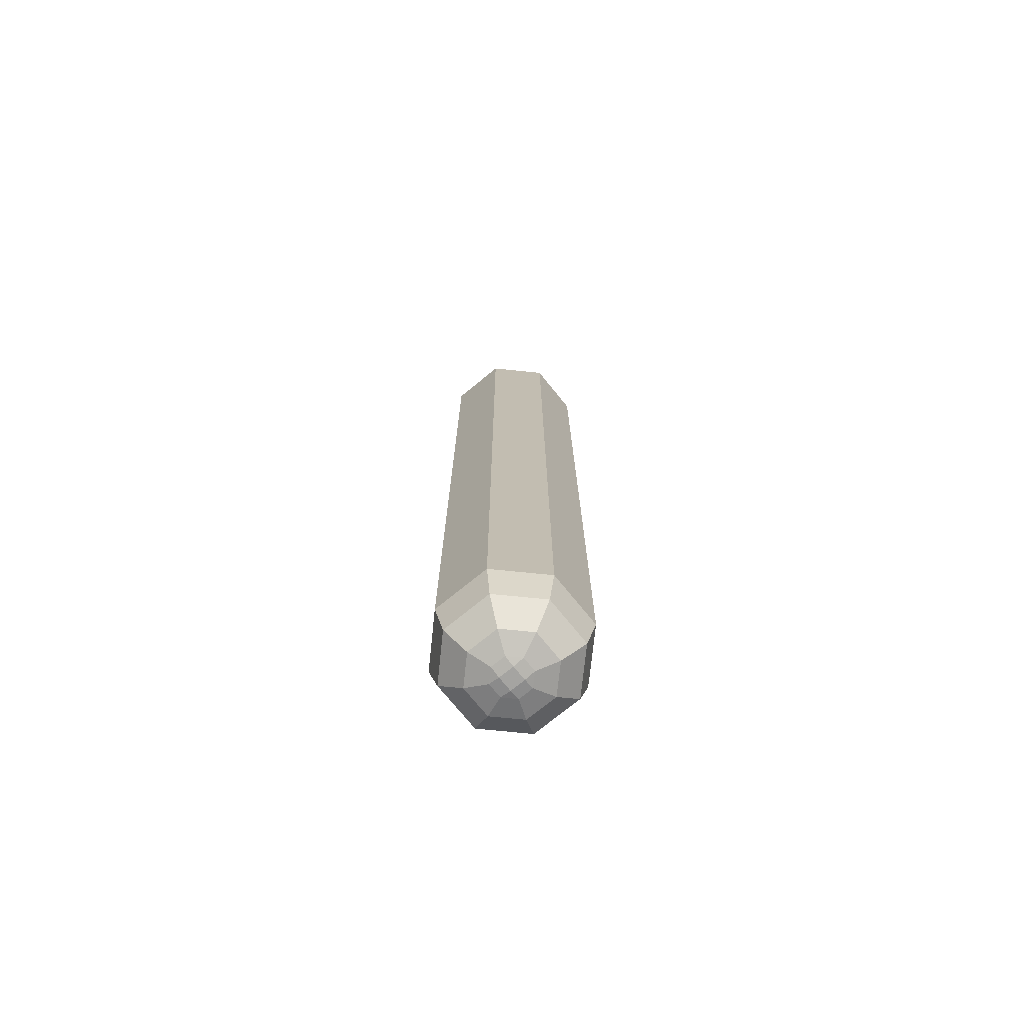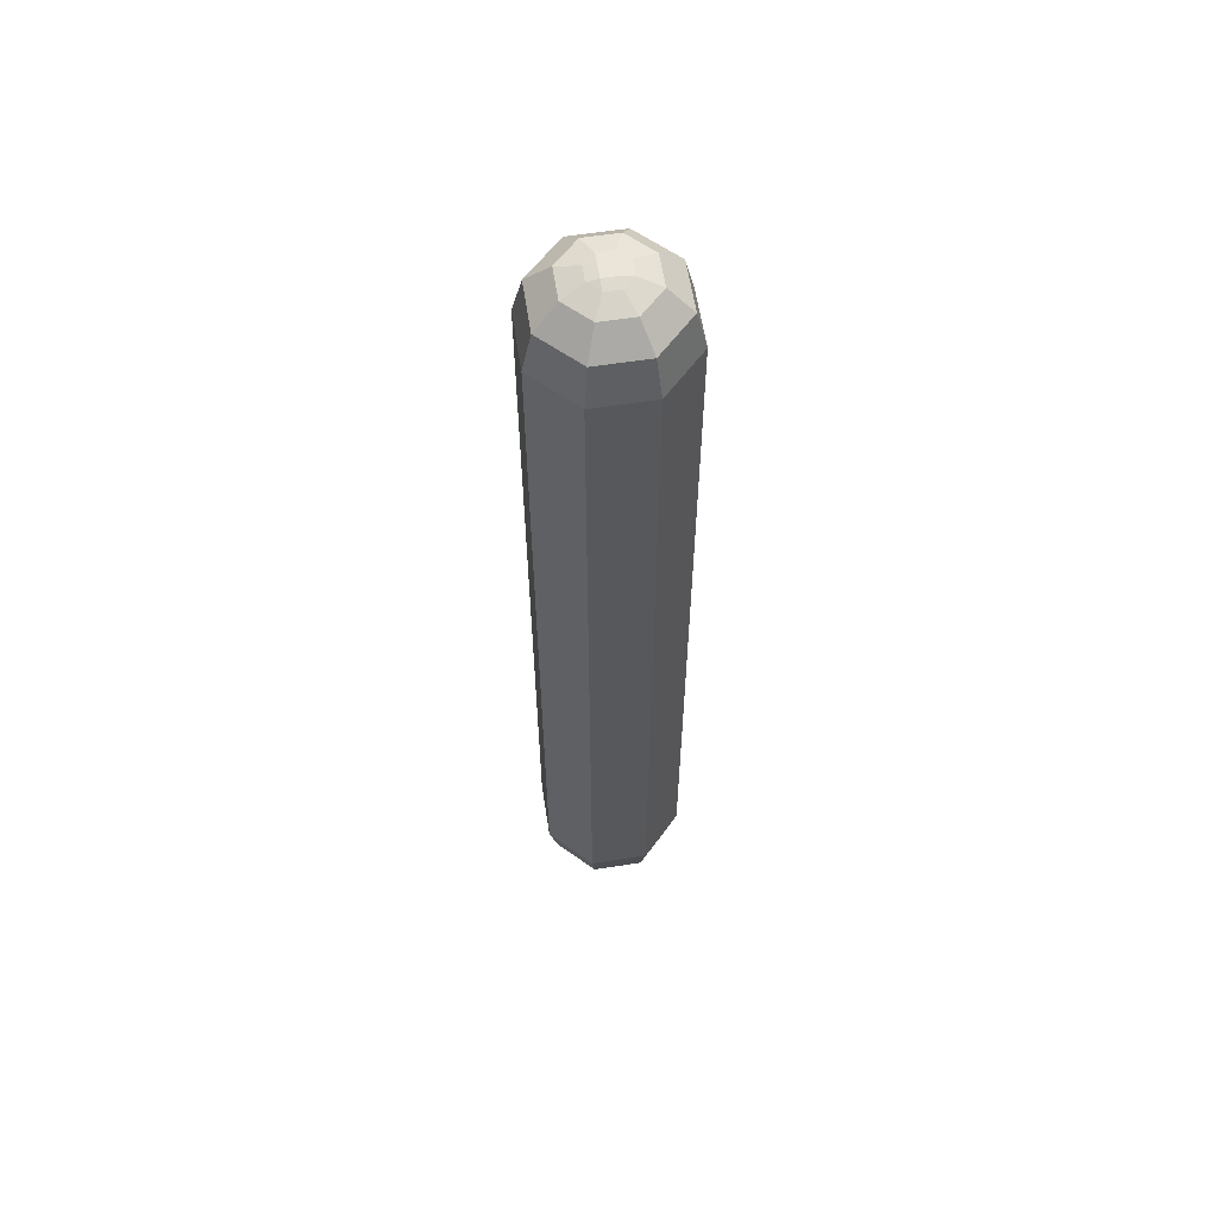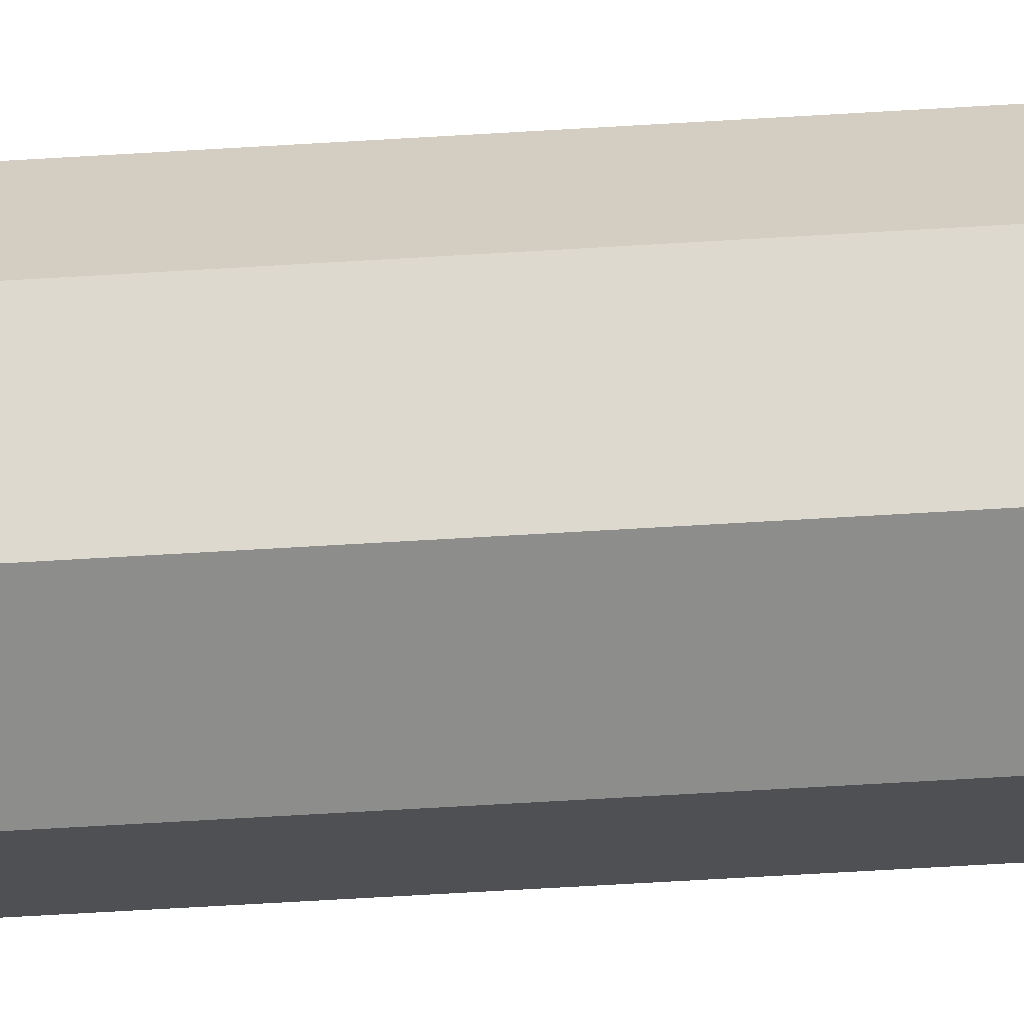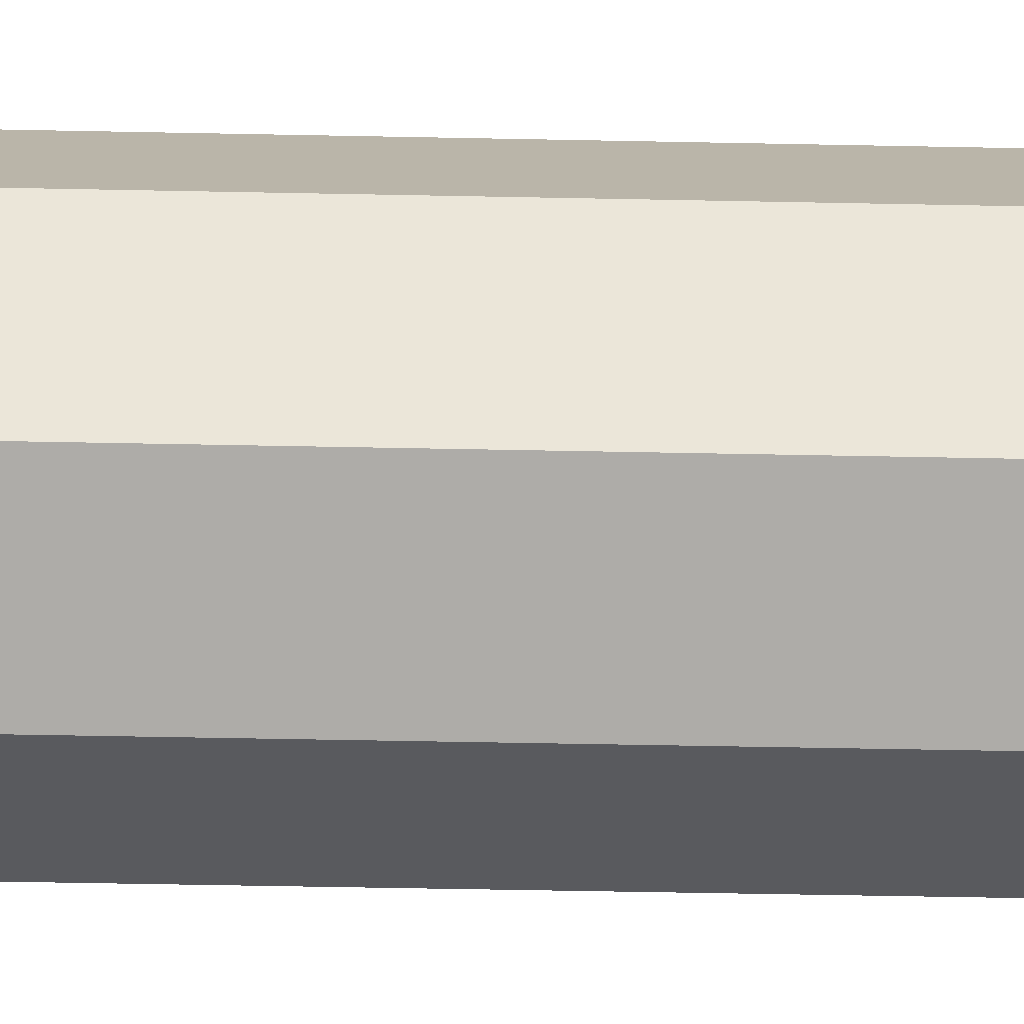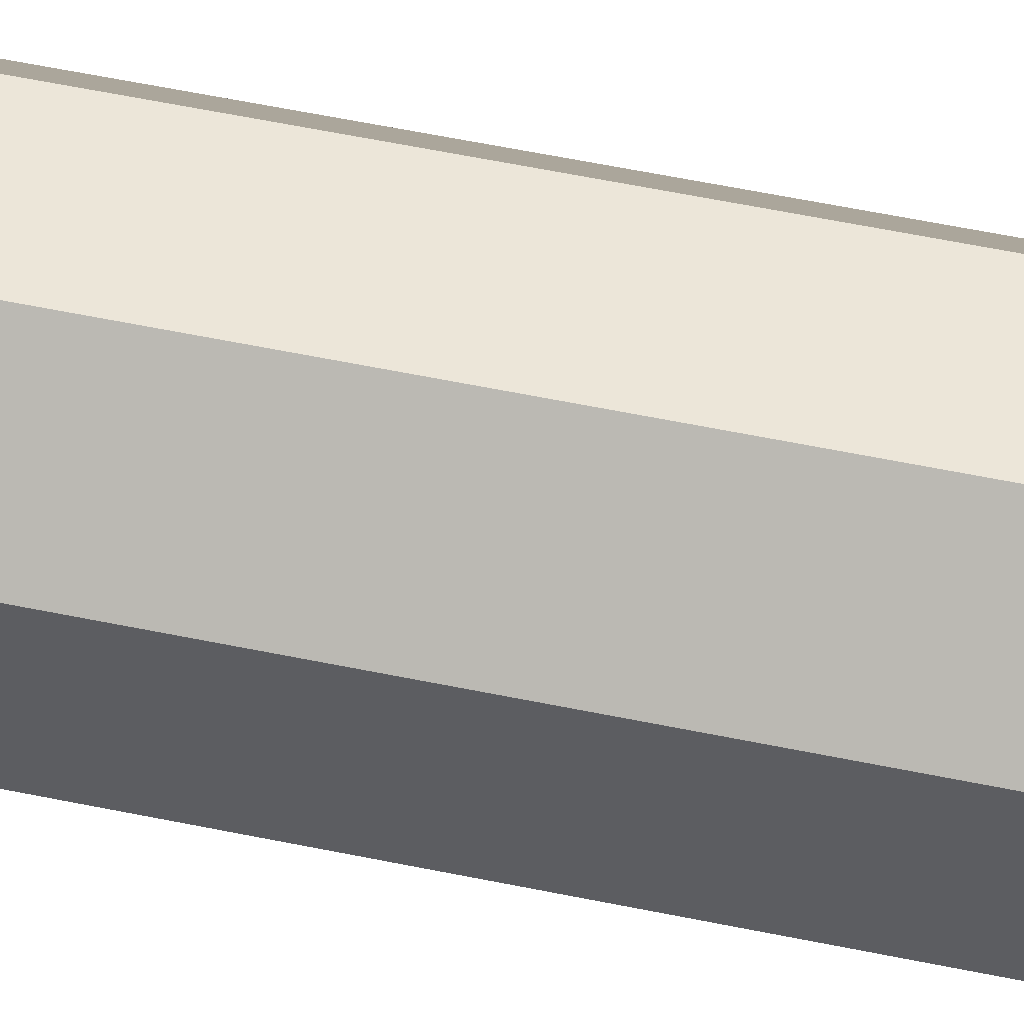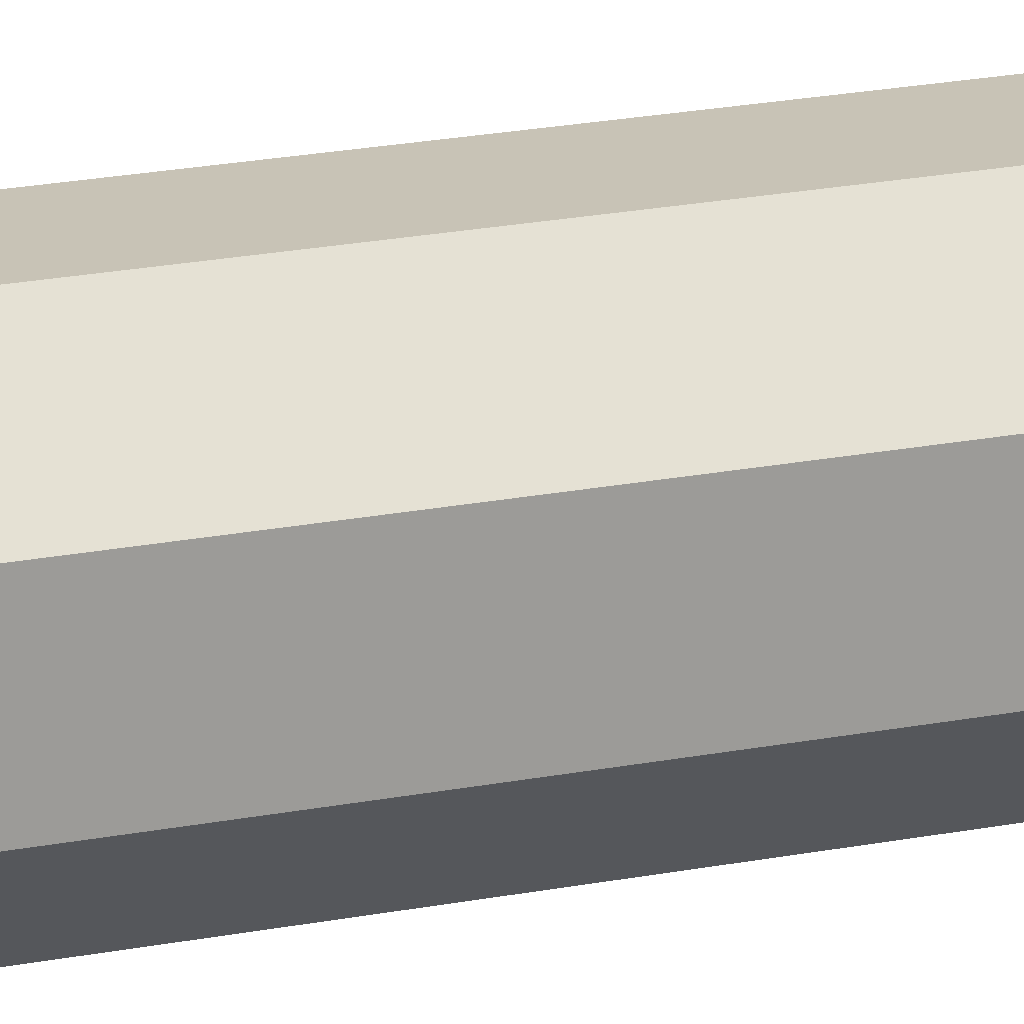
<metadata>
{"format":"obj","ext":"obj","renderer":"f3d","projection":"perspective","resolution":1024,"background":"white","views":[{"elev":-73.4,"azim":129.4,"up":"+Z"},{"elev":59.6,"azim":171.4,"up":"+Z"},{"elev":-64.0,"azim":93.5,"up":"+Y"},{"elev":-31.3,"azim":88.1,"up":"+Y"},{"elev":49.2,"azim":-76.5,"up":"+Y"},{"elev":19.8,"azim":69.4,"up":"+Y"}]}
</metadata>
<code>
o Sausage_Cooked_Cylinder.029
v 0.0493 0.1207 0.7089
v 0.04303 0.1053 0.7746
v 0.1196 0.05072 0.7089
v 0.1044 0.04427 0.7746
v 0.1198 -0.04894 0.7089
v 0.1046 -0.04272 0.7746
v 0.04984 -0.1199 0.7089
v 0.04351 -0.1047 0.7746
v -0.0493 -0.1207 0.7089
v -0.04303 -0.1053 0.7746
v -0.1196 -0.05072 0.7089
v -0.1044 -0.04427 0.7746
v -0.1198 0.04894 0.7089
v -0.1046 0.04272 0.7746
v -0.04984 0.1199 0.7089
v -0.04351 0.1047 0.7746
v 0.01302 0.03186 0.824
v 0.02765 0.06769 0.8124
v 0.03157 0.01339 0.824
v 0.06707 0.02845 0.8124
v 0.03163 -0.01292 0.824
v 0.0672 -0.02745 0.8124
v 0.01316 -0.03167 0.824
v 0.02796 -0.06727 0.8124
v -0.01302 -0.03186 0.824
v -0.02765 -0.06769 0.8124
v -0.03157 -0.01339 0.824
v -0.06707 -0.02845 0.8124
v -0.03163 0.01292 0.824
v -0.0672 0.02745 0.8124
v -0.01316 0.03167 0.824
v -0.02796 0.06727 0.8124
v -0.01312 0.01306 0.8281
v -0.01306 -0.01326 0.8281
v 0.01307 0.01326 0.8281
v 0.01313 -0.01306 0.8281
v 0.0493 0.1207 -0.7089
v 0.04303 0.1053 -0.7746
v 0.1196 0.05072 -0.7089
v 0.1044 0.04427 -0.7746
v 0.1198 -0.04894 -0.7089
v 0.1046 -0.04272 -0.7746
v 0.04984 -0.1199 -0.7089
v 0.04351 -0.1047 -0.7746
v -0.0493 -0.1207 -0.7089
v -0.04303 -0.1053 -0.7746
v -0.1196 -0.05072 -0.7089
v -0.1044 -0.04427 -0.7746
v -0.1198 0.04894 -0.7089
v -0.1046 0.04272 -0.7746
v -0.04984 0.1199 -0.7089
v -0.04351 0.1047 -0.7746
v 0.01302 0.03186 -0.824
v 0.02765 0.06769 -0.8124
v 0.03157 0.01339 -0.824
v 0.06707 0.02845 -0.8124
v 0.03163 -0.01292 -0.824
v 0.0672 -0.02745 -0.8124
v 0.01316 -0.03167 -0.824
v 0.02796 -0.06727 -0.8124
v -0.01302 -0.03186 -0.824
v -0.02765 -0.06769 -0.8124
v -0.03157 -0.01339 -0.824
v -0.06707 -0.02845 -0.8124
v -0.03163 0.01292 -0.824
v -0.0672 0.02745 -0.8124
v -0.01316 0.03167 -0.824
v -0.02796 0.06727 -0.8124
v -0.01312 0.01306 -0.8281
v -0.01306 -0.01326 -0.8281
v 0.01307 0.01326 -0.8281
v 0.01313 -0.01306 -0.8281
f 51 13 15
f 41 3 5
f 43 5 7
f 45 7 9
f 47 9 11
f 13 47 11
f 39 1 3
f 3 2 4
f 35 21 19
f 5 4 6
f 6 24 8
f 5 8 7
f 8 26 10
f 7 10 9
f 12 26 28
f 11 10 12
f 14 28 30
f 13 12 14
f 14 32 16
f 13 16 15
f 15 2 1
f 4 18 20
f 6 20 22
f 17 20 18
f 19 22 20
f 23 22 21
f 25 24 23
f 25 28 26
f 27 30 28
f 31 30 29
f 17 32 31
f 16 18 2
f 21 36 23
f 29 33 31
f 25 34 27
f 31 35 17
f 34 29 27
f 17 35 19
f 23 34 25
f 36 33 34
f 39 38 37
f 57 71 55
f 41 40 39
f 60 42 44
f 44 41 43
f 62 44 46
f 46 43 45
f 48 62 46
f 47 46 45
f 50 64 48
f 49 48 47
f 68 50 52
f 52 49 51
f 38 51 37
f 40 54 38
f 42 56 40
f 53 56 55
f 55 58 57
f 58 59 57
f 60 61 59
f 61 64 63
f 63 66 65
f 66 67 65
f 68 53 67
f 54 52 38
f 57 59 72
f 65 67 69
f 61 63 70
f 67 71 69
f 70 65 69
f 53 55 71
f 59 70 72
f 72 69 71
f 37 15 1
f 51 49 13
f 41 39 3
f 43 41 5
f 45 43 7
f 47 45 9
f 13 49 47
f 39 37 1
f 3 1 2
f 35 36 21
f 5 3 4
f 6 22 24
f 5 6 8
f 8 24 26
f 7 8 10
f 12 10 26
f 11 9 10
f 14 12 28
f 13 11 12
f 14 30 32
f 13 14 16
f 15 16 2
f 4 2 18
f 6 4 20
f 17 19 20
f 19 21 22
f 23 24 22
f 25 26 24
f 25 27 28
f 27 29 30
f 31 32 30
f 17 18 32
f 16 32 18
f 31 33 35
f 34 33 29
f 23 36 34
f 36 35 33
f 39 40 38
f 57 72 71
f 41 42 40
f 60 58 42
f 44 42 41
f 62 60 44
f 46 44 43
f 48 64 62
f 47 48 46
f 50 66 64
f 49 50 48
f 68 66 50
f 52 50 49
f 38 52 51
f 40 56 54
f 42 58 56
f 53 54 56
f 55 56 58
f 58 60 59
f 60 62 61
f 61 62 64
f 63 64 66
f 66 68 67
f 68 54 53
f 54 68 52
f 67 53 71
f 70 63 65
f 59 61 70
f 72 70 69
f 37 51 15

</code>
